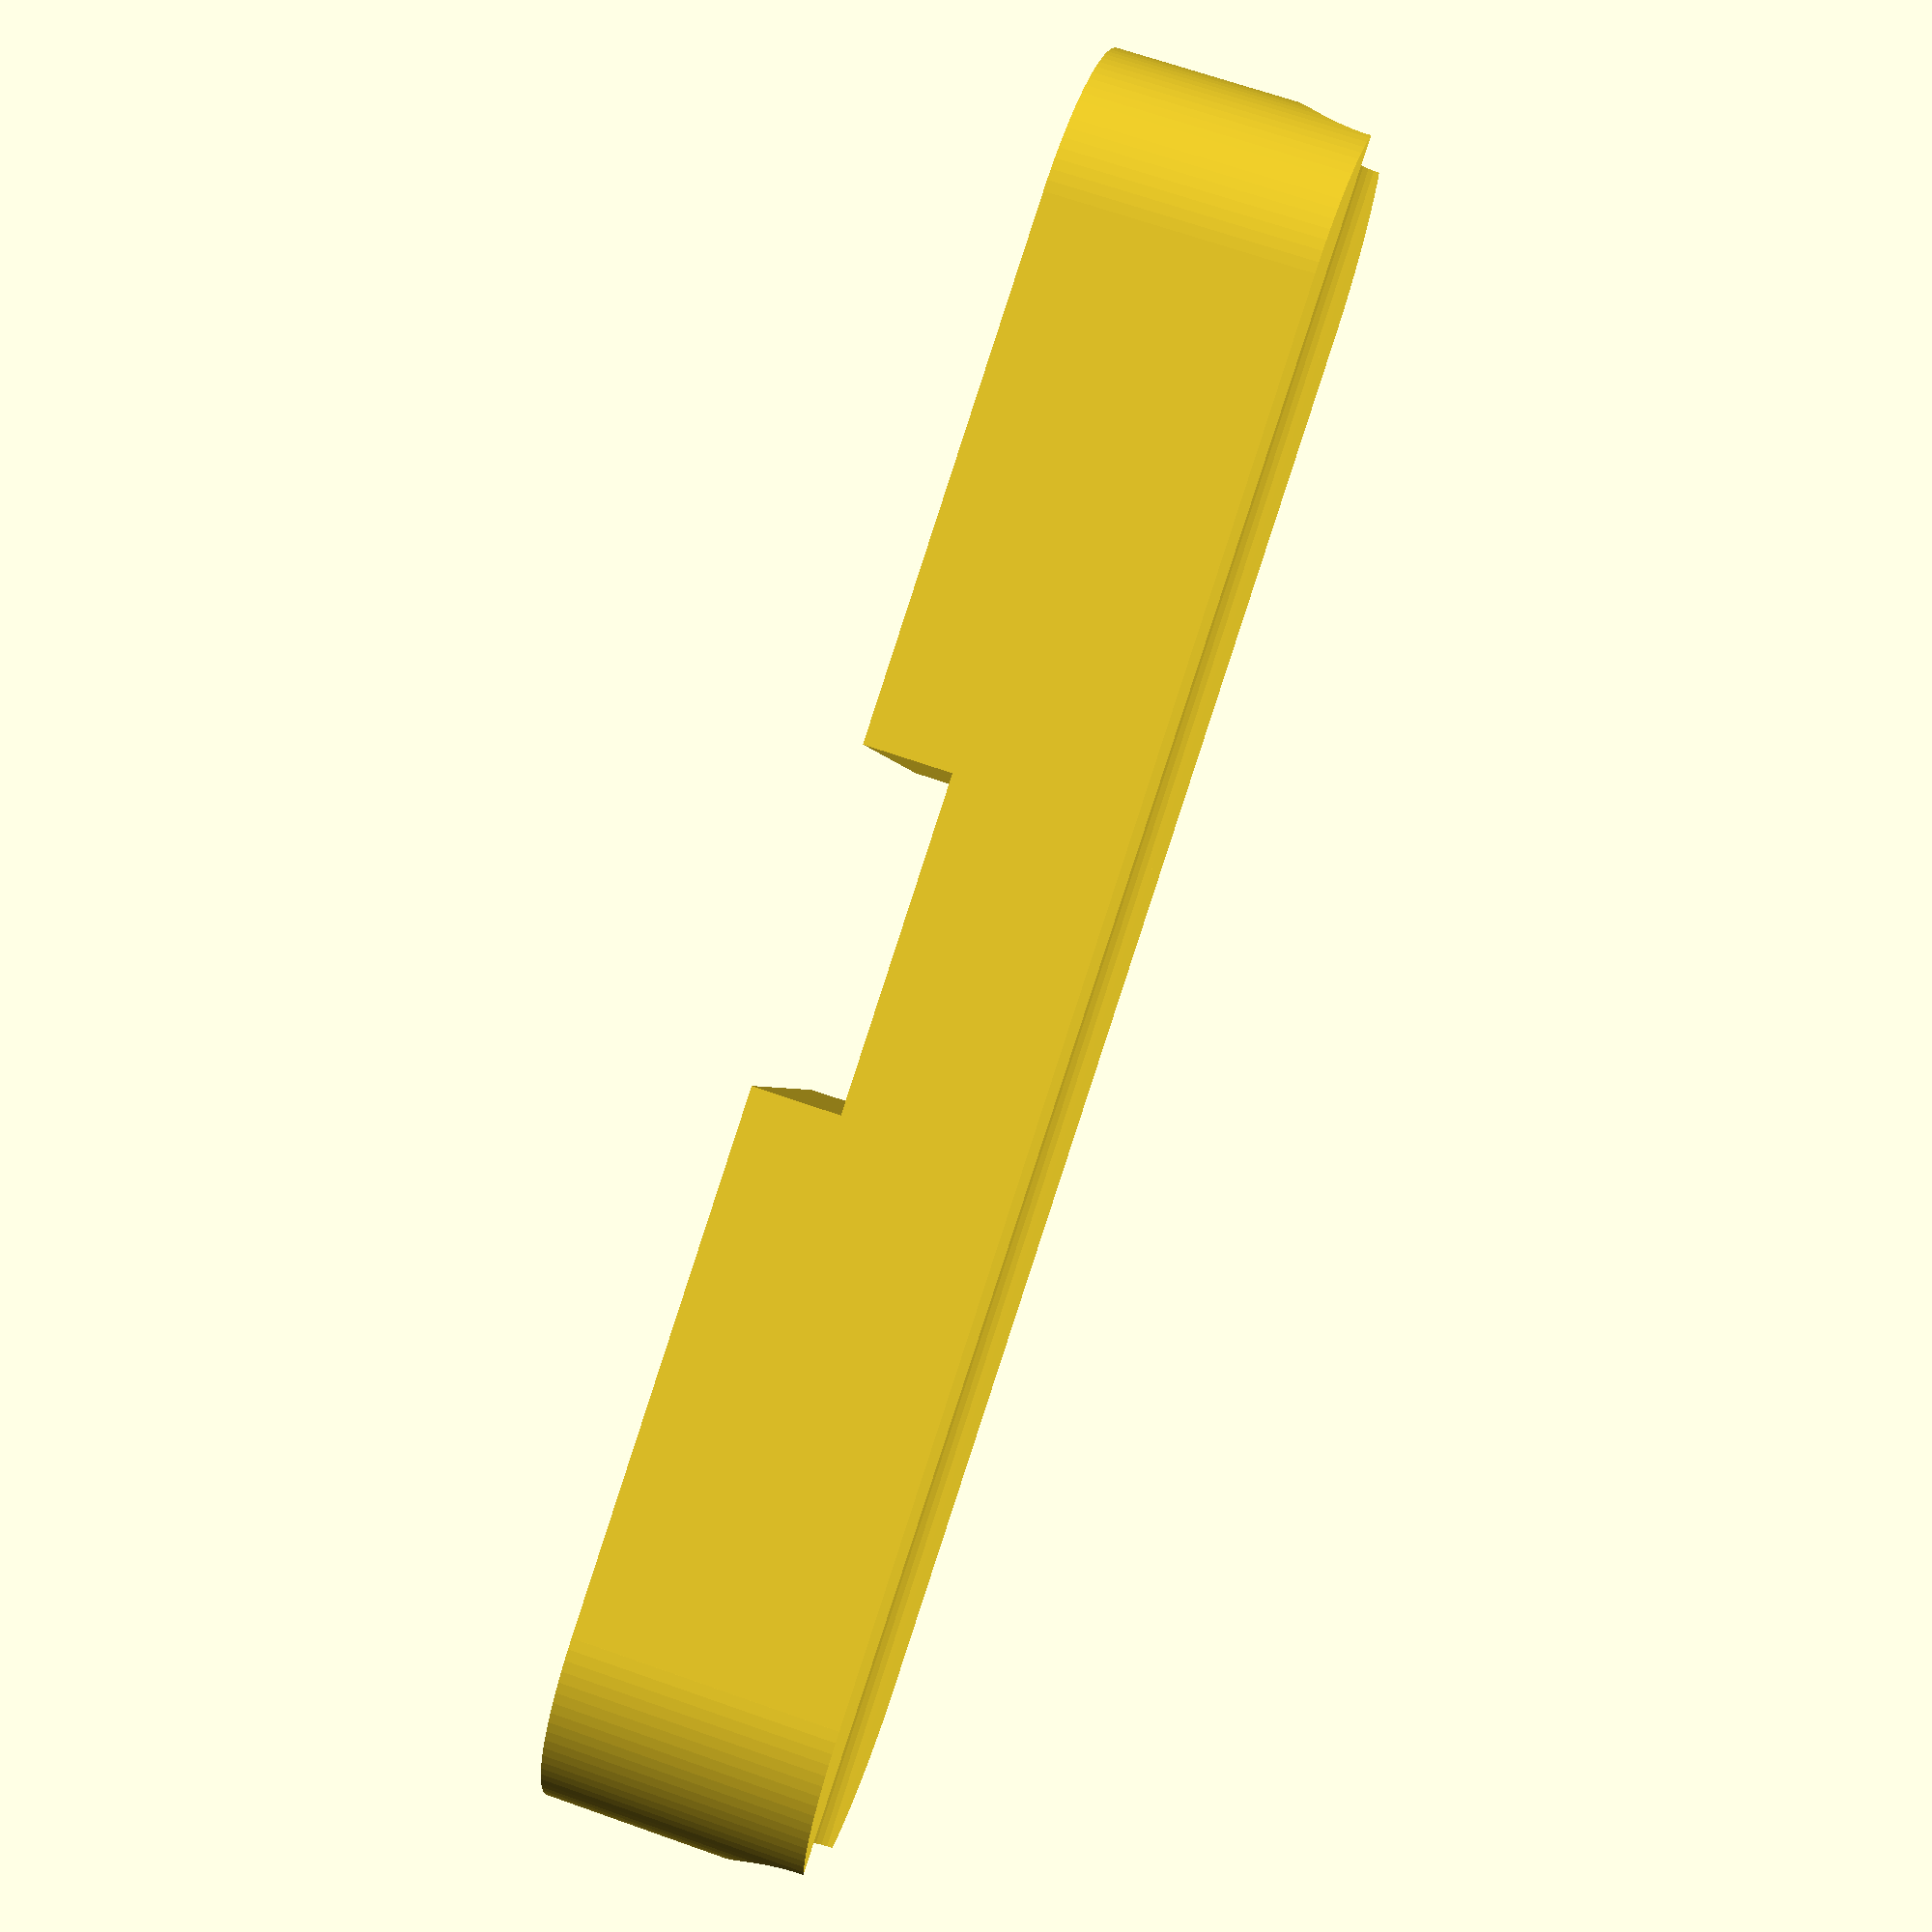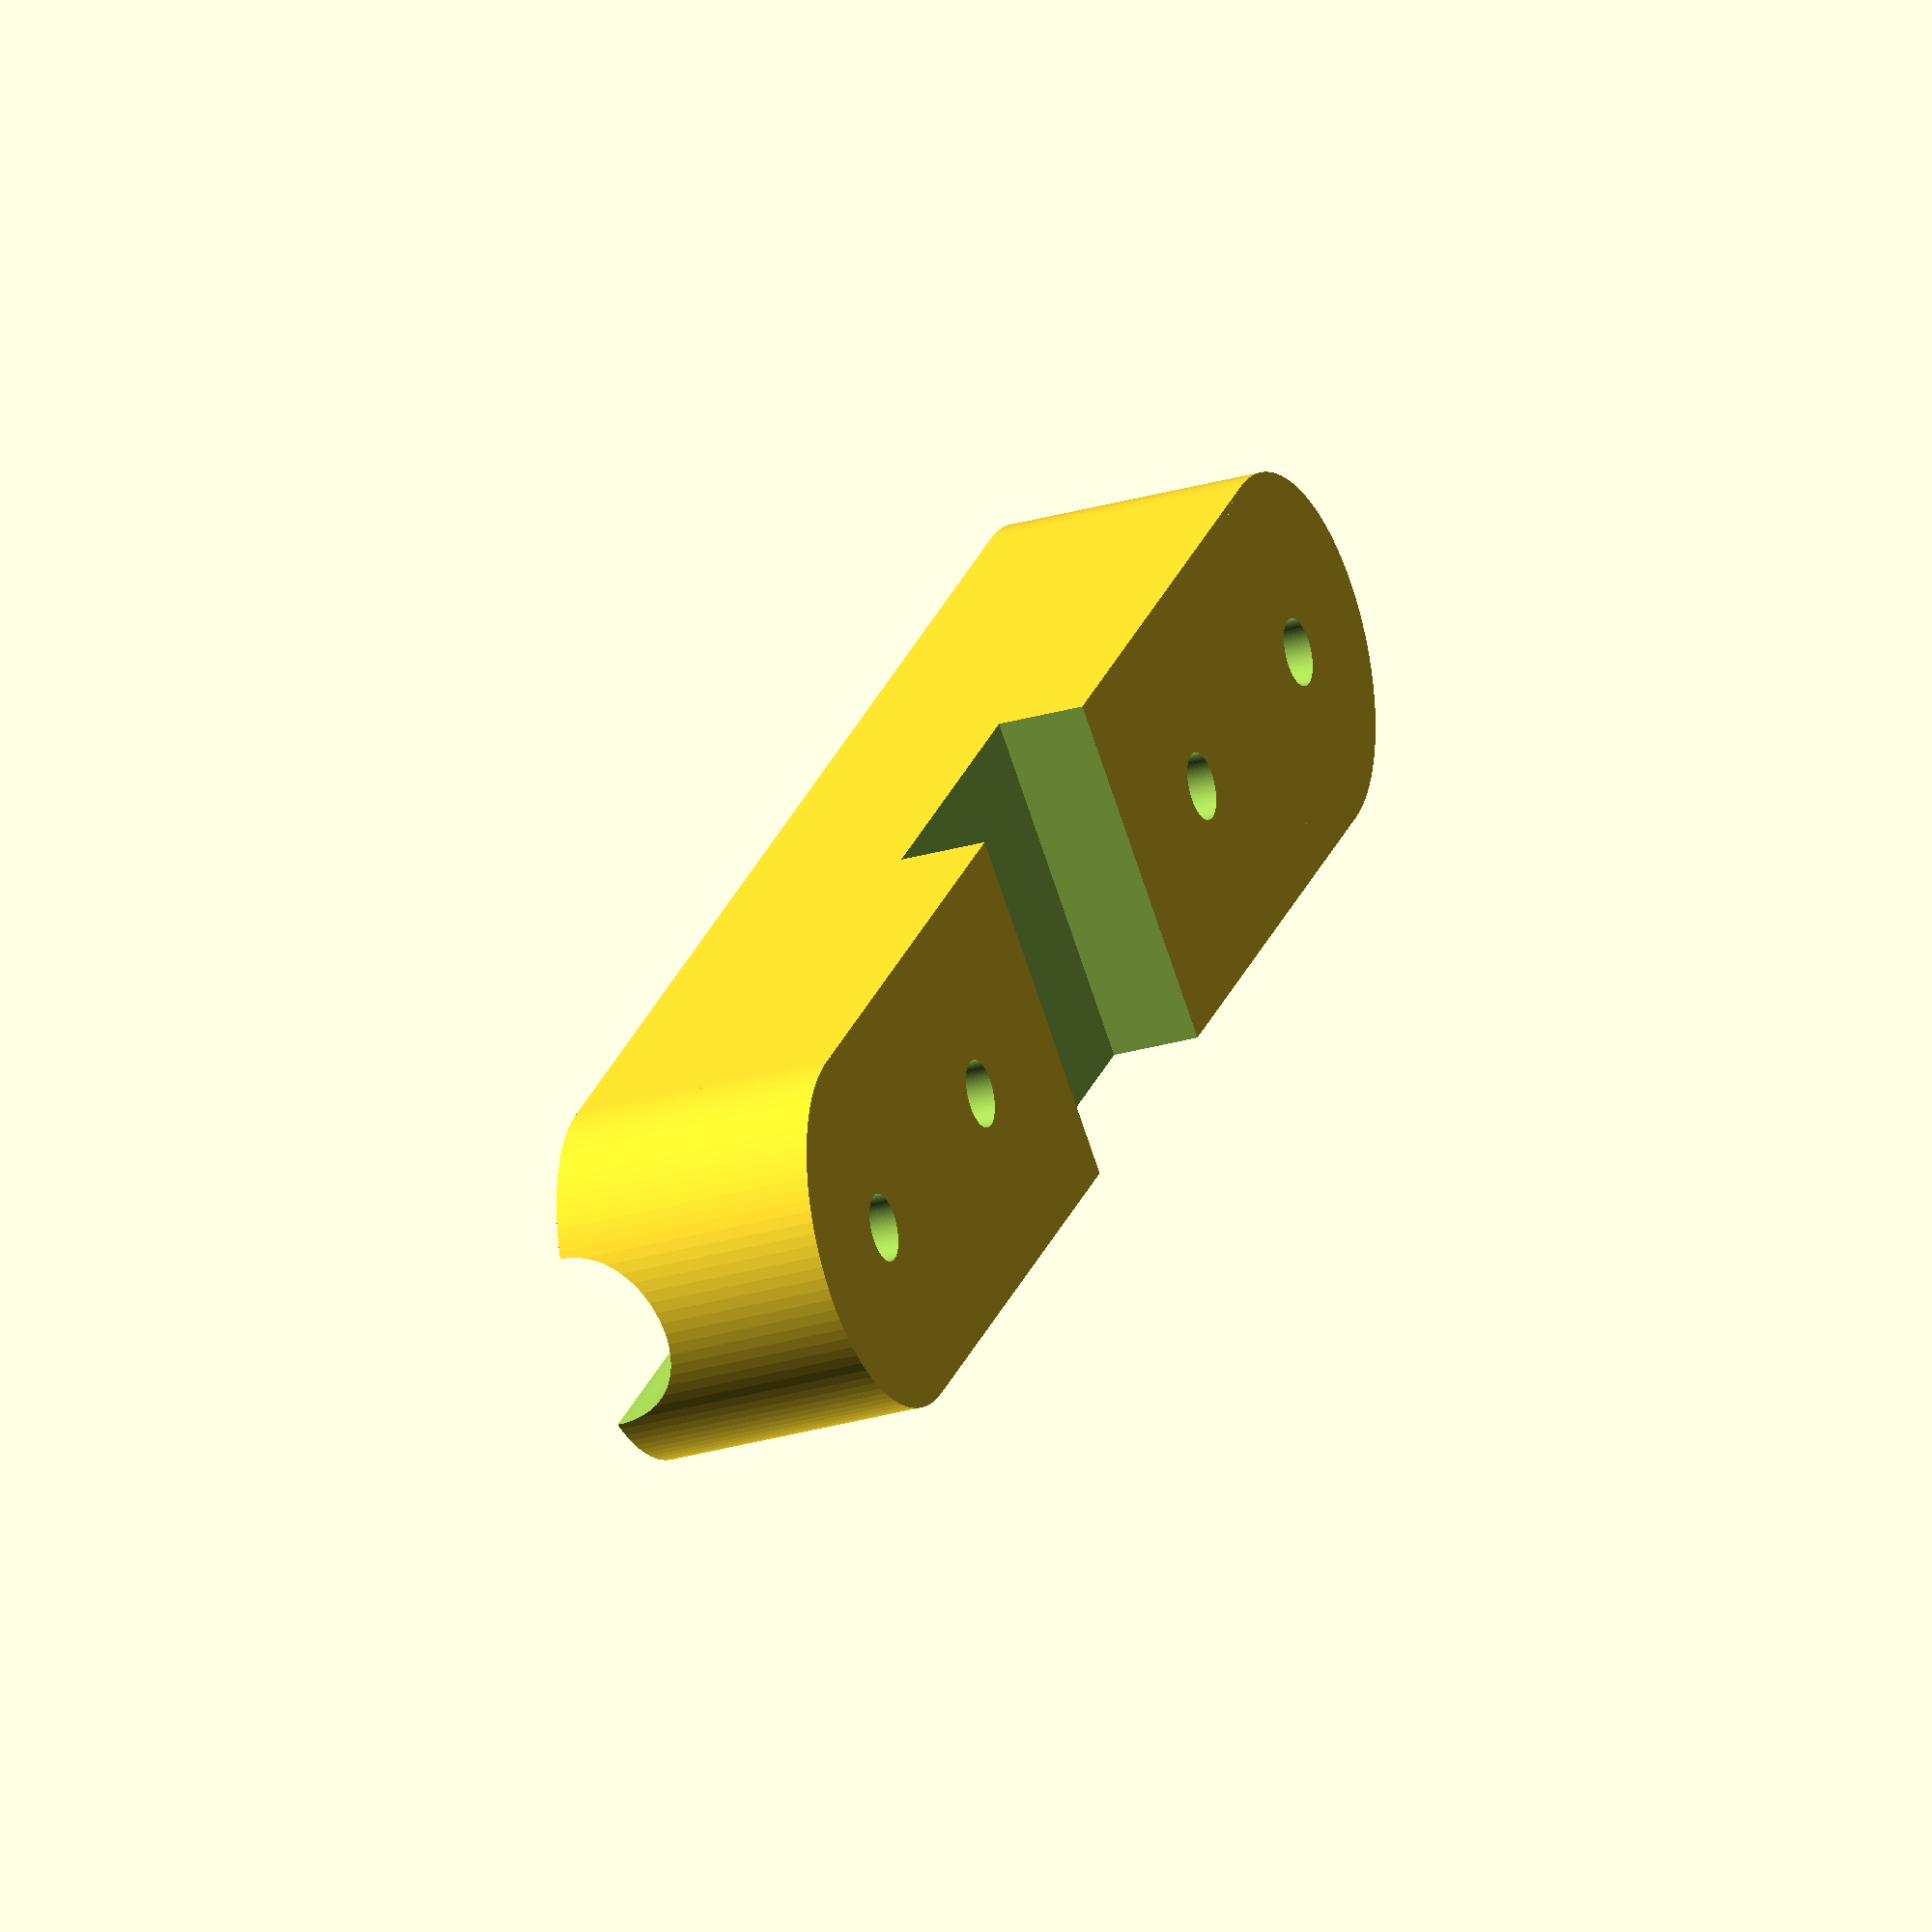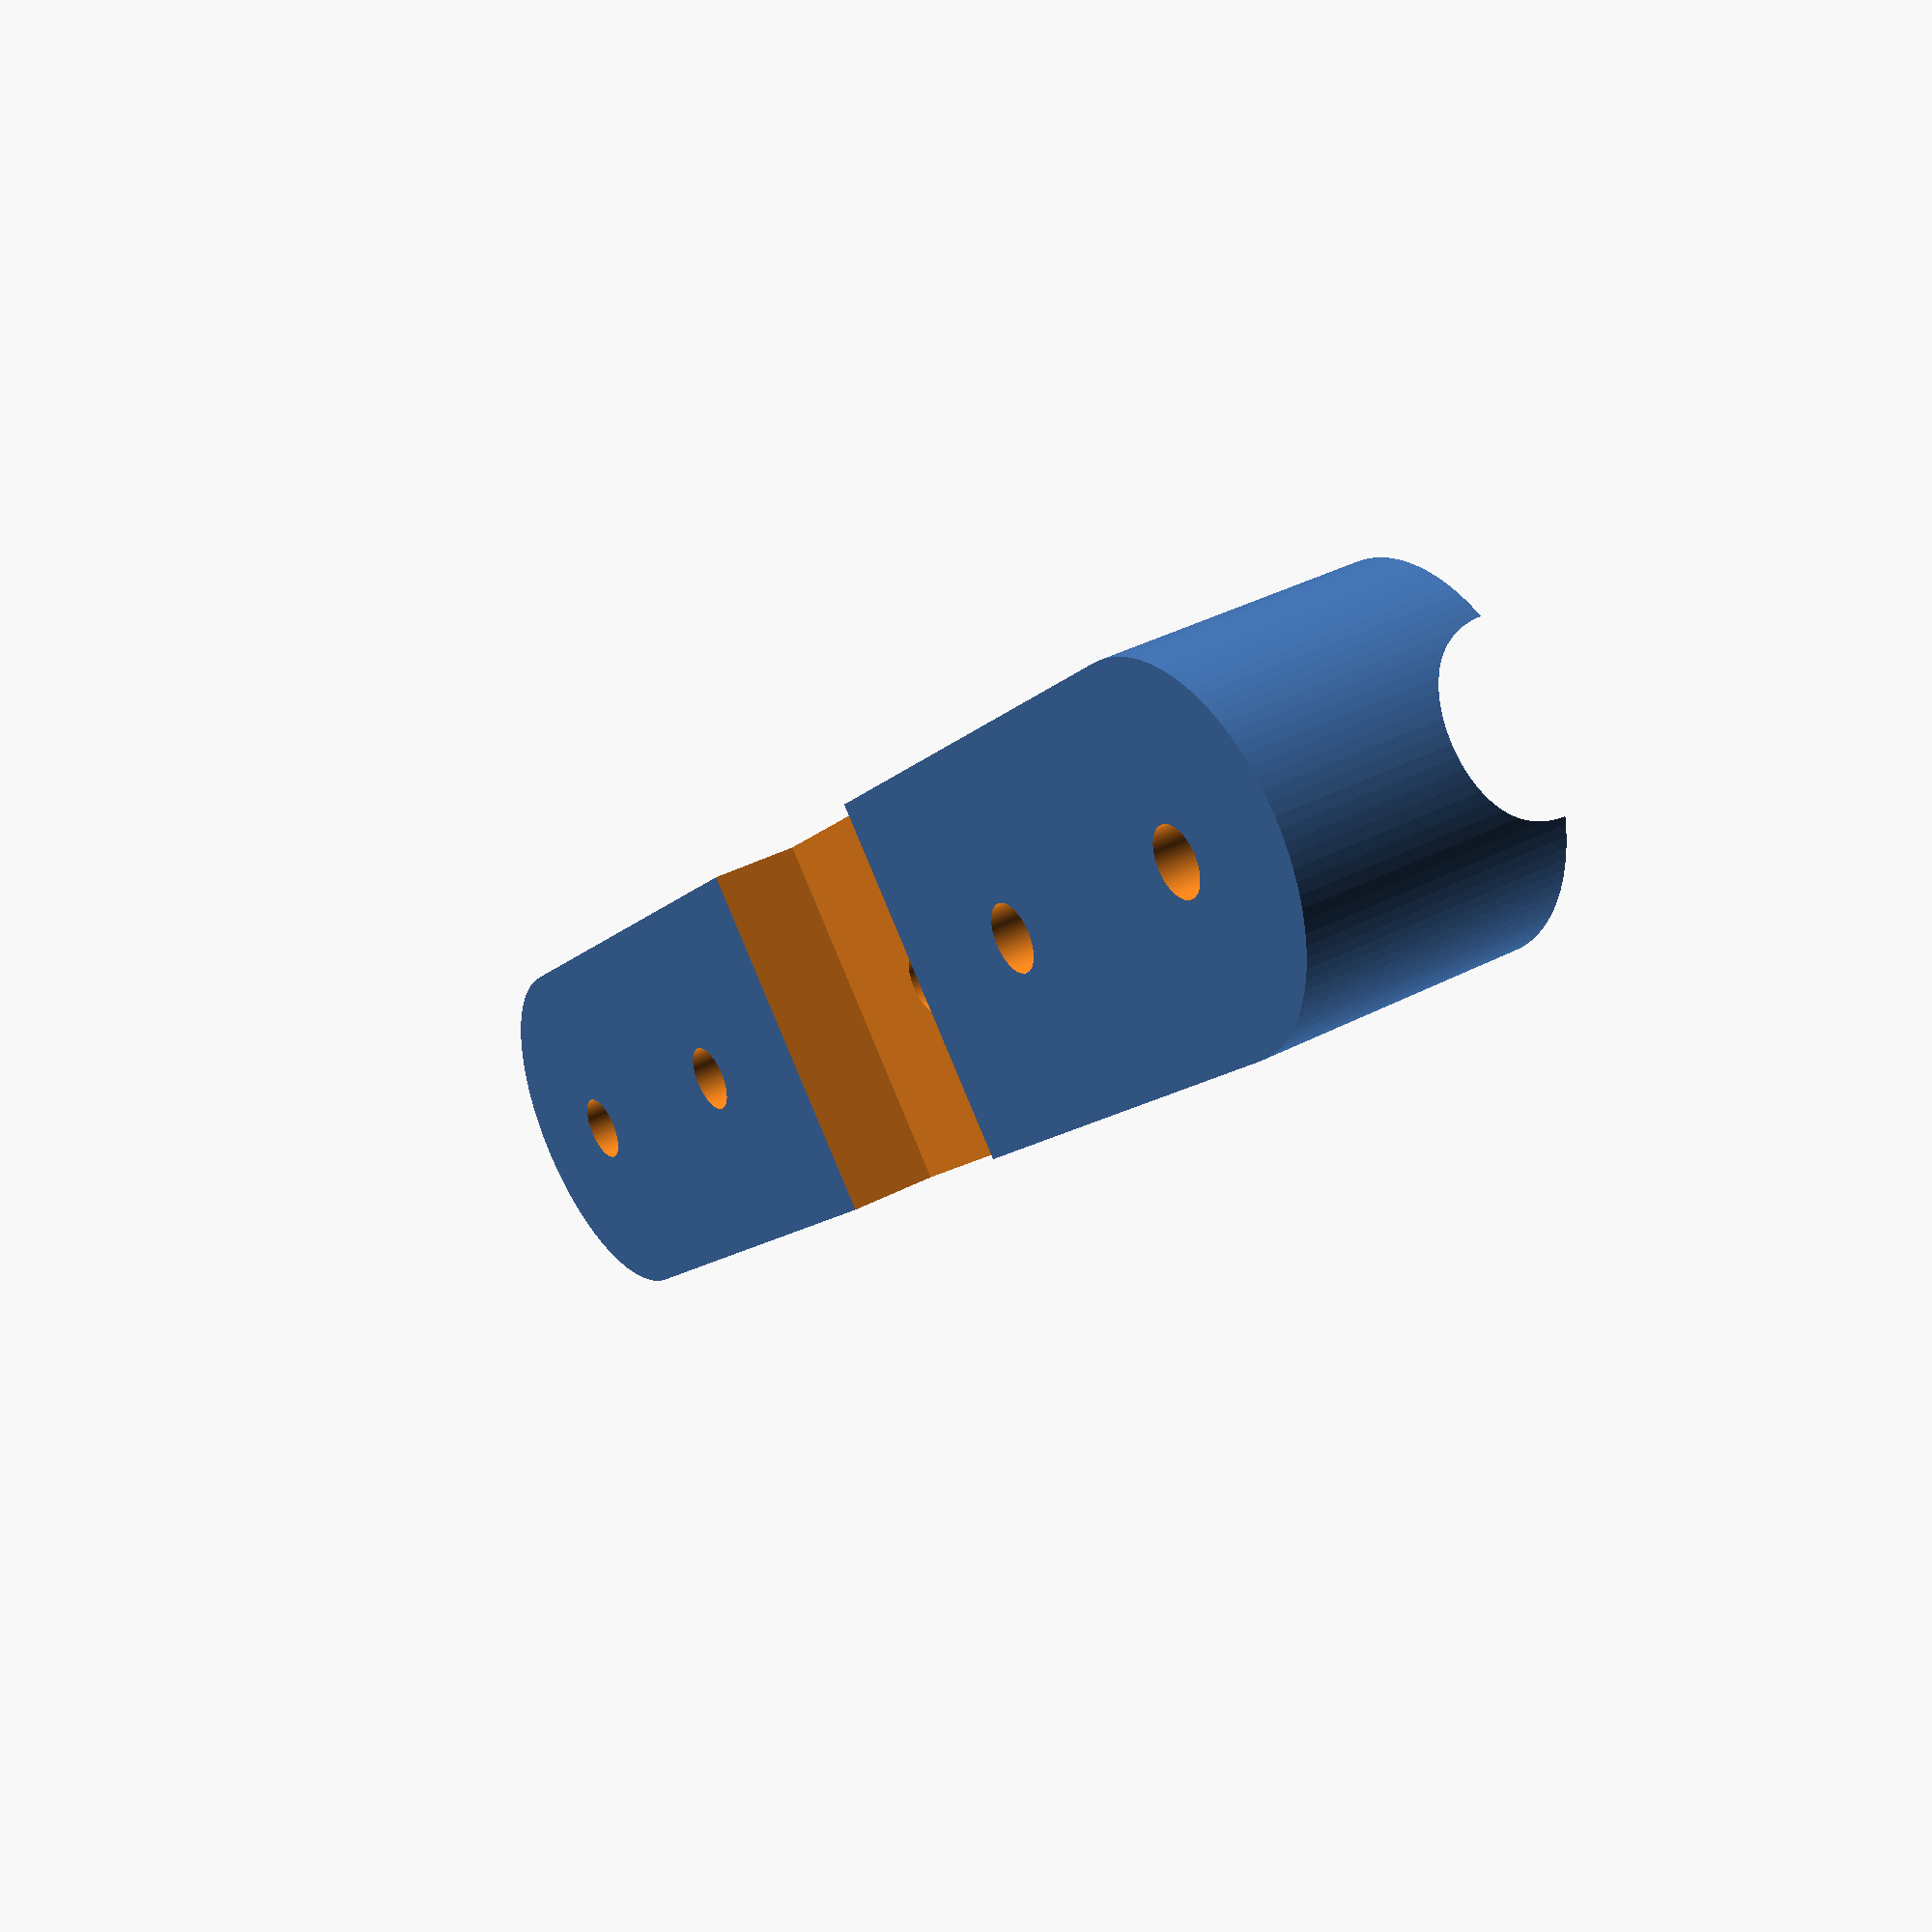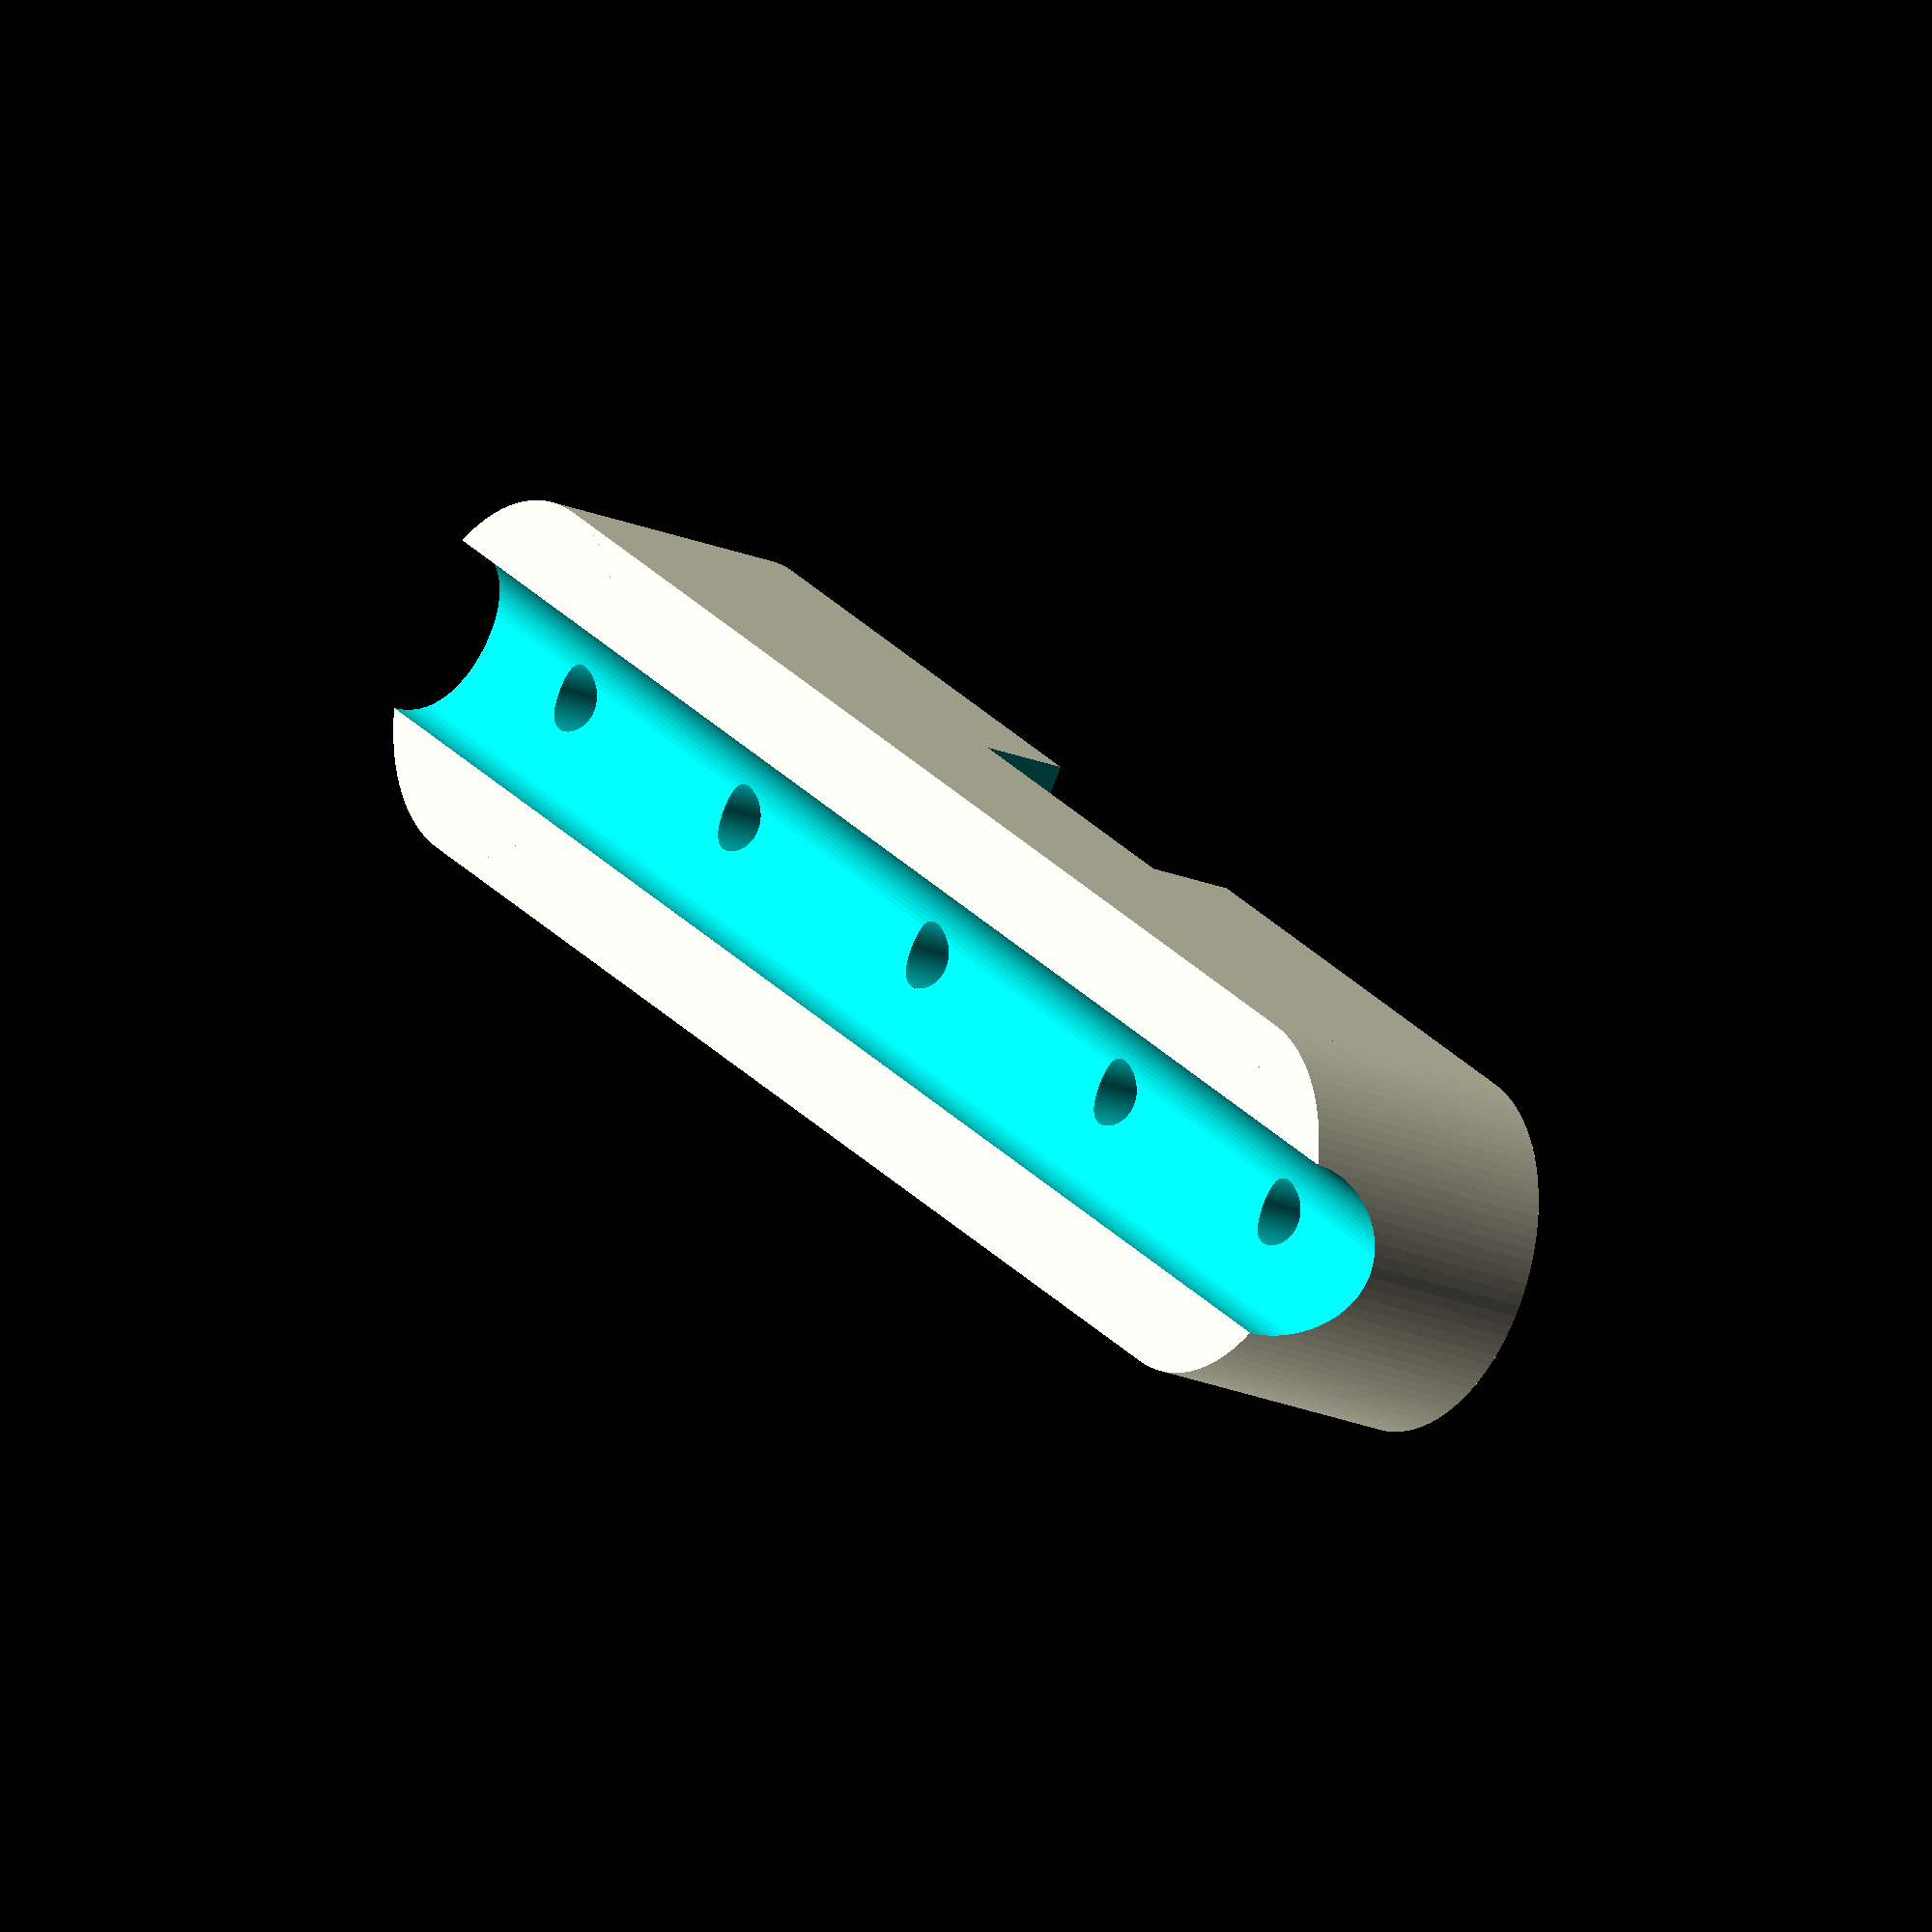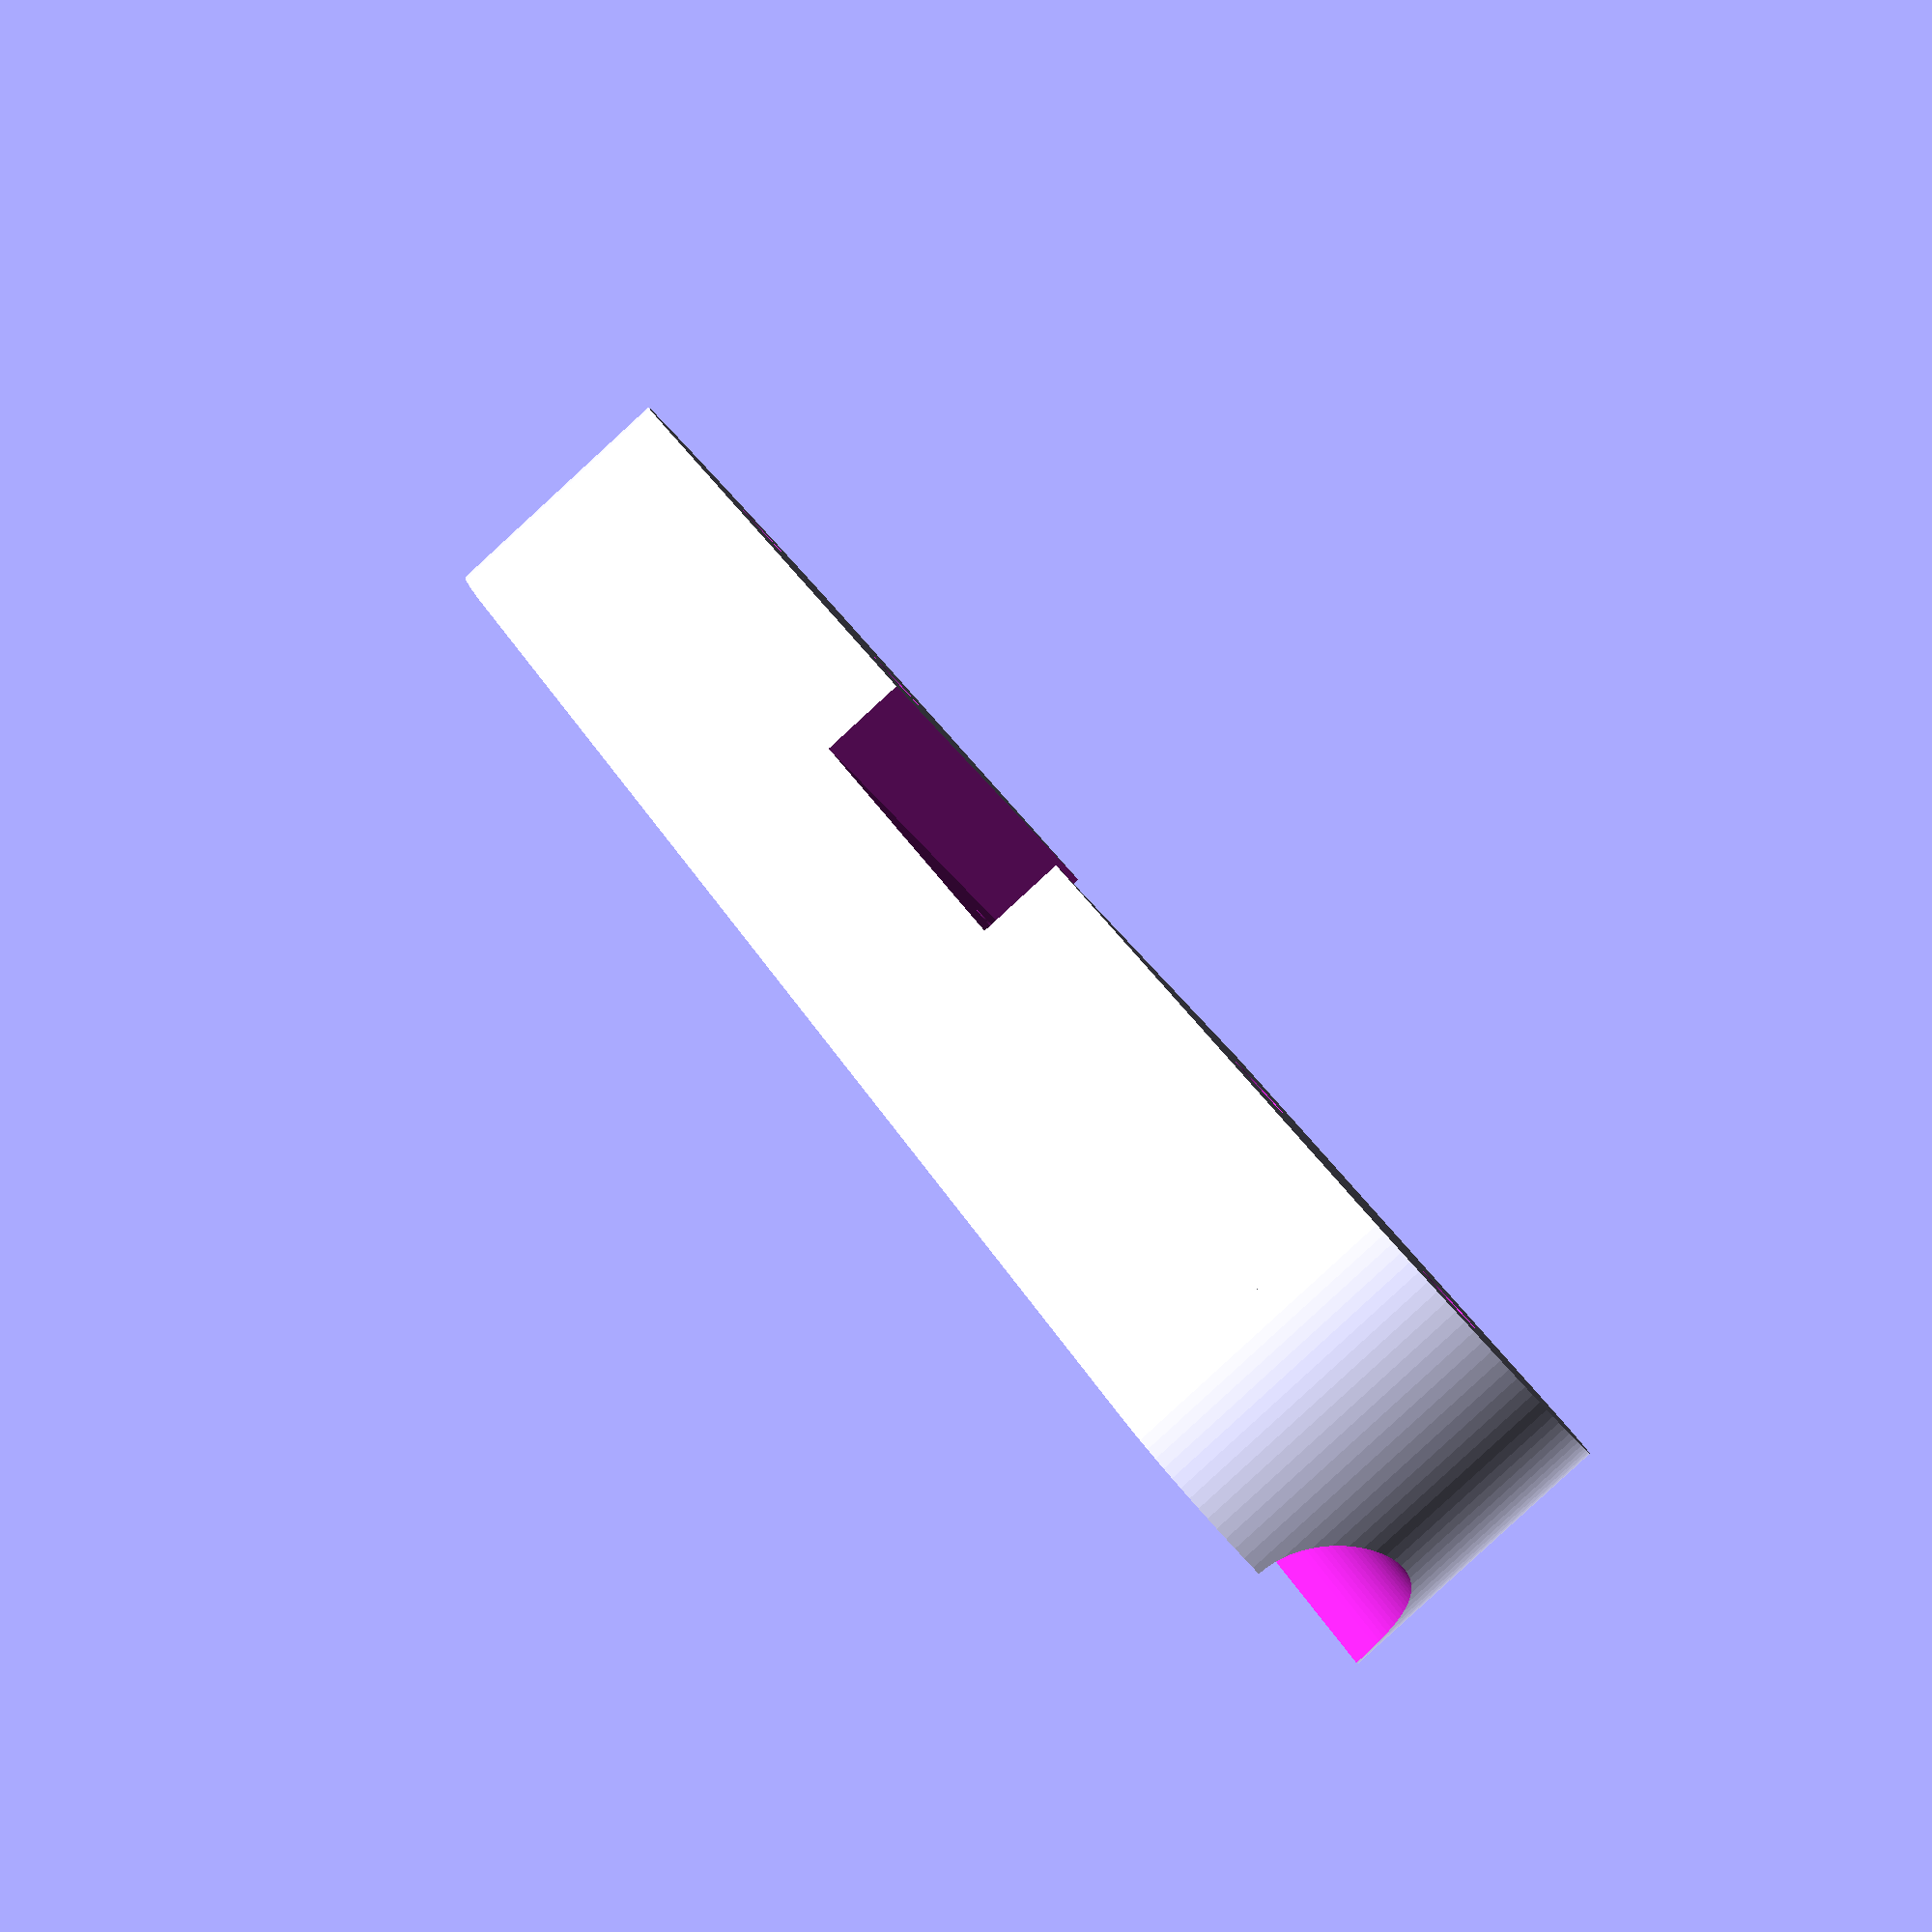
<openscad>
//!OpenSCAD
//Customizable Yagi Antenna Holder
//Developed by Blaz Bratus - Institute IRNAS Race - www.irnas.eu
//License: Creative Commons Attribution-ShareAlike 4.0 International License
//Version: 1.0

//Measure the required dimensions and insert in milimetres (mm)
rod_d=8; //diameter of the metal rod that functions as a dipole element
profile_b=15.1; //width of the profile that holds all the rods together
holder_l=80; //length of the holder
screw_d=3; //diameter of the screw that holds the rod in place
t=4; //thickness of the walls
add_screw=1; //  1 if you need additional screws to mount rod to holder (eg. holder for vibrator), otherwise set to 0



/*-------------------------DO-NOT-MODIFY!!!-(advanced-users-only)-------------------------*/


res=100;

module profile() {
    translate([0,0,profile_b/2])
    cube([profile_b,1000,profile_b],center=true); //profile that holds all the rods together
}

module rod() {
    rotate([0,90,0])
    cylinder(h=1000,r=rod_d/2,center=true,$fn=res); //metal rod that functions as a dipole element
}

module screw() {
    cylinder(h=1000,r=screw_d/2,center=true,$fn=res); //screw that holds the rod in place
}

module part() {
    difference() {
        union() {
            translate([0,0,(rod_d/2+2*t)/2])
            cube([holder_l-(rod_d+2*t),rod_d+2*t,rod_d/2+2*t],center=true); //the main body cube
            
            for (i=[-1,1]) { //two cilinders at both sides of the main body cube
                translate([i*(holder_l-(rod_d+2*t))/2,0,0])
                cylinder(h=rod_d/2+2*t,r=(rod_d+2*t)/2,center=false,$fn=res);
            }
        }
        
        translate([0,0,rod_d/2+t])
        profile();
        
        rod();
        
        screw();
        
        if (add_screw==1){
           if (holder_l>=75){
            translate([holder_l/2-2*t,0,0])
            screw();
            translate([-holder_l/2+2*t,0,0])
            screw();
              
            translate([profile_b+t/2,0,0])
            screw();
            translate([-profile_b-t/2,0,0])
            screw();}
        else{
            translate([holder_l/3,0,0])
            screw();
            translate([-holder_l/3,0,0])
            screw();
               }
            }
        }
     }

part();
</openscad>
<views>
elev=293.3 azim=202.4 roll=109.6 proj=p view=solid
elev=26.7 azim=312.0 roll=294.9 proj=o view=solid
elev=322.2 azim=135.9 roll=56.2 proj=p view=solid
elev=20.7 azim=322.3 roll=232.8 proj=o view=wireframe
elev=266.5 azim=48.8 roll=227.4 proj=p view=wireframe
</views>
